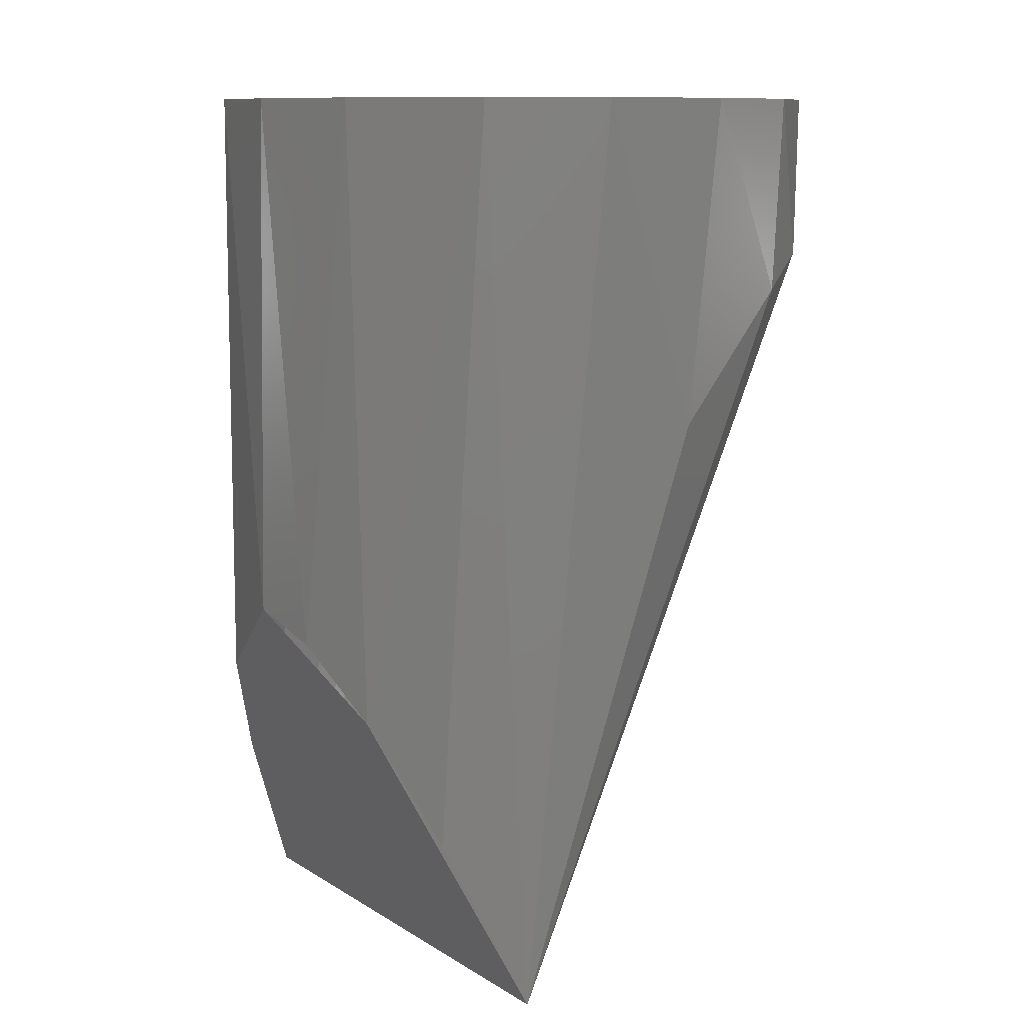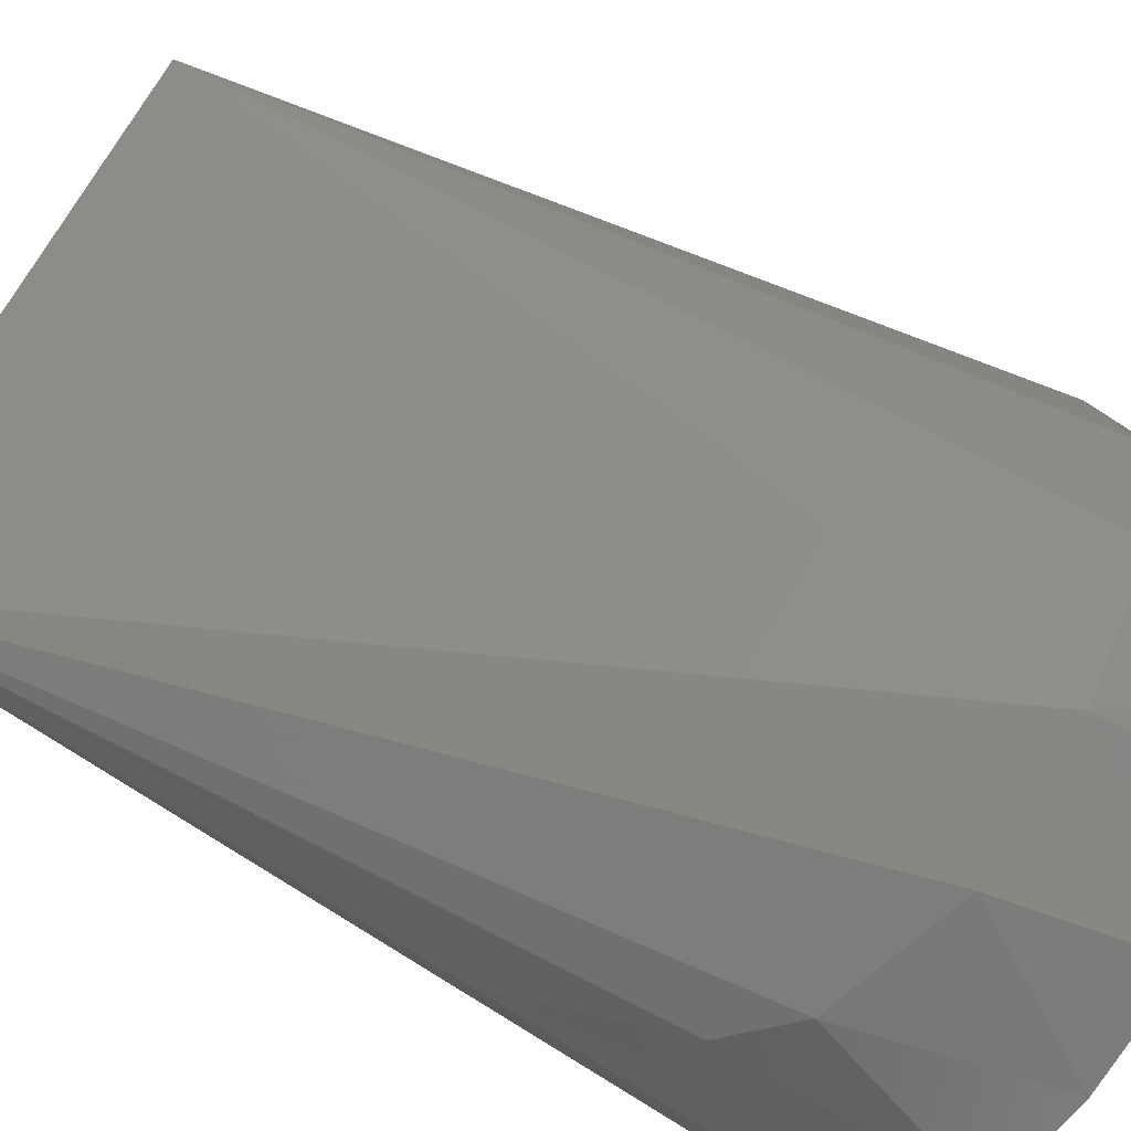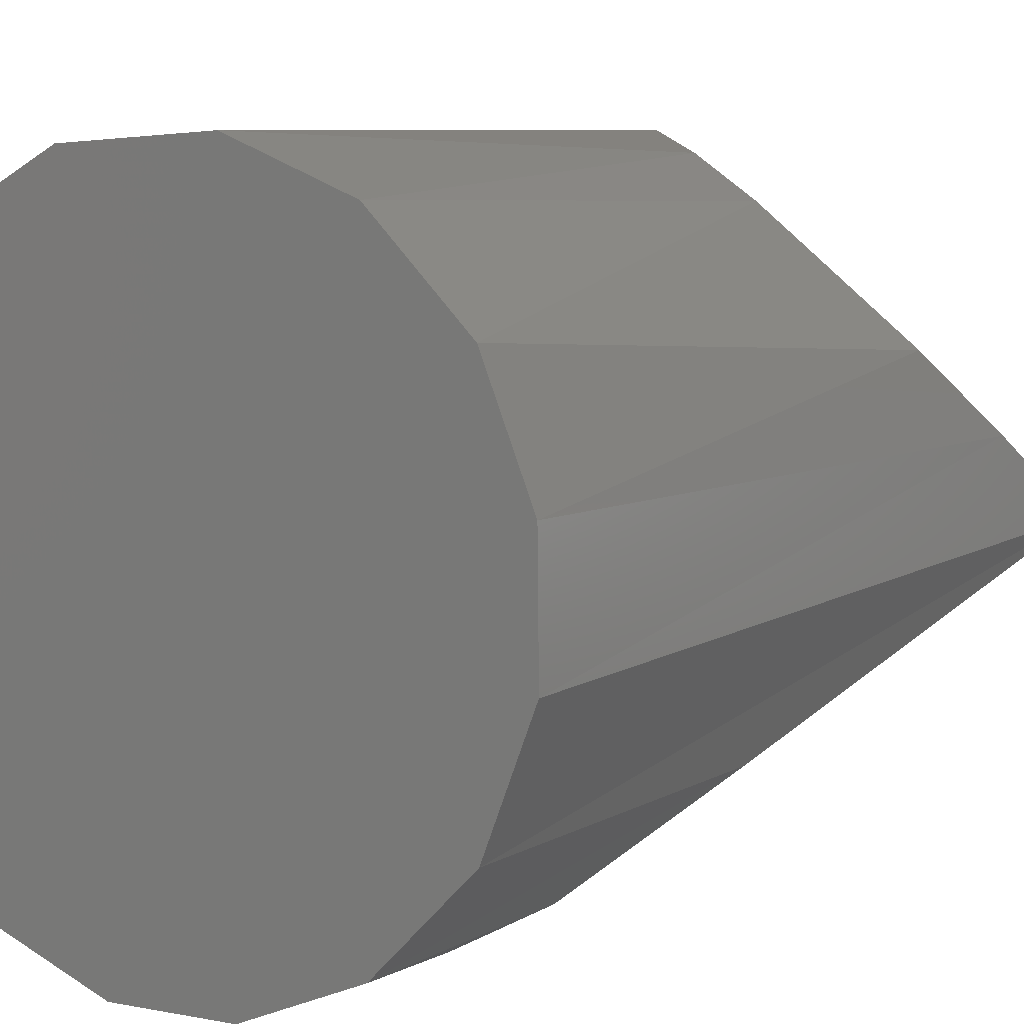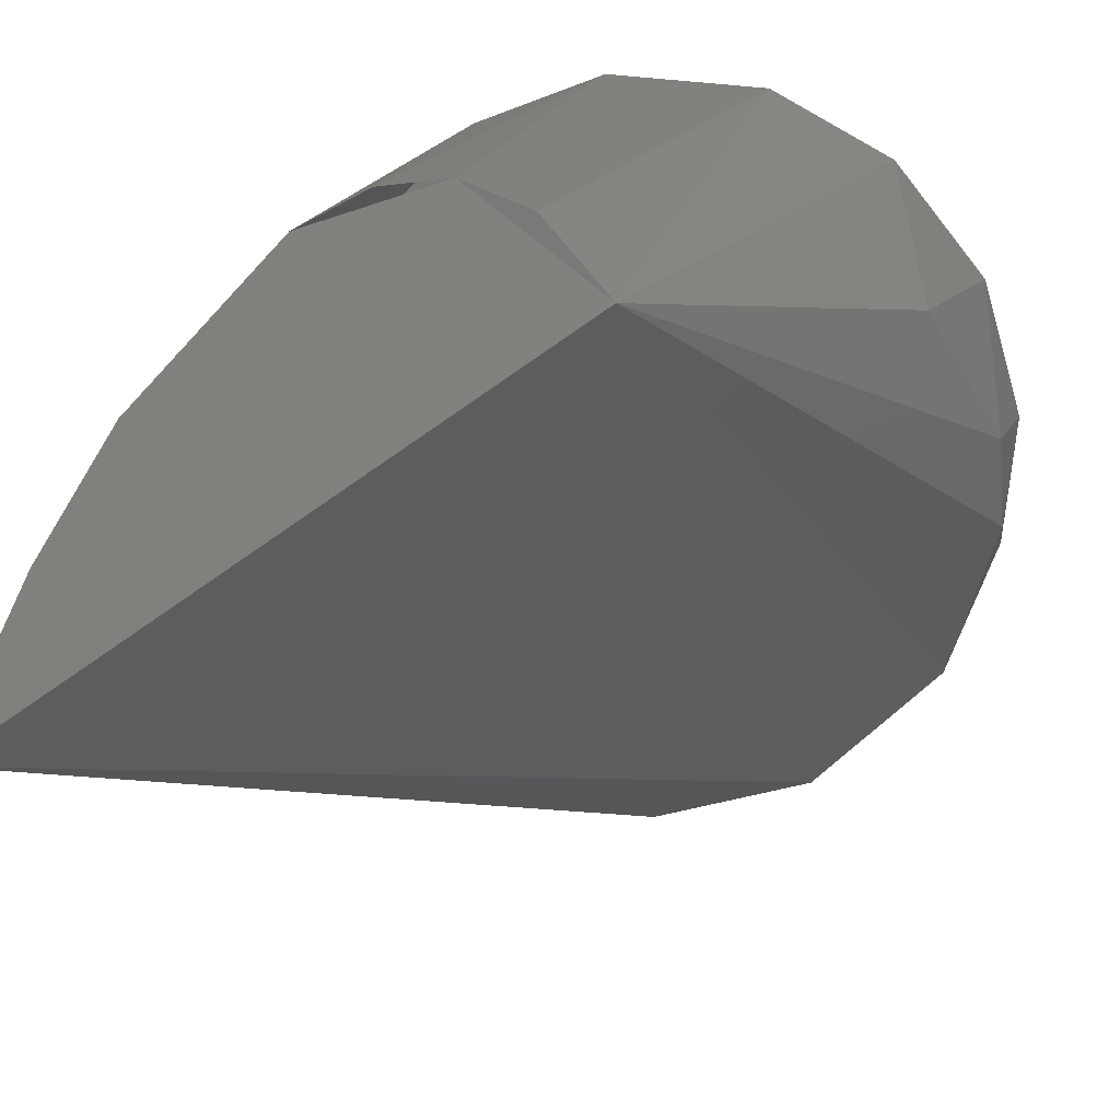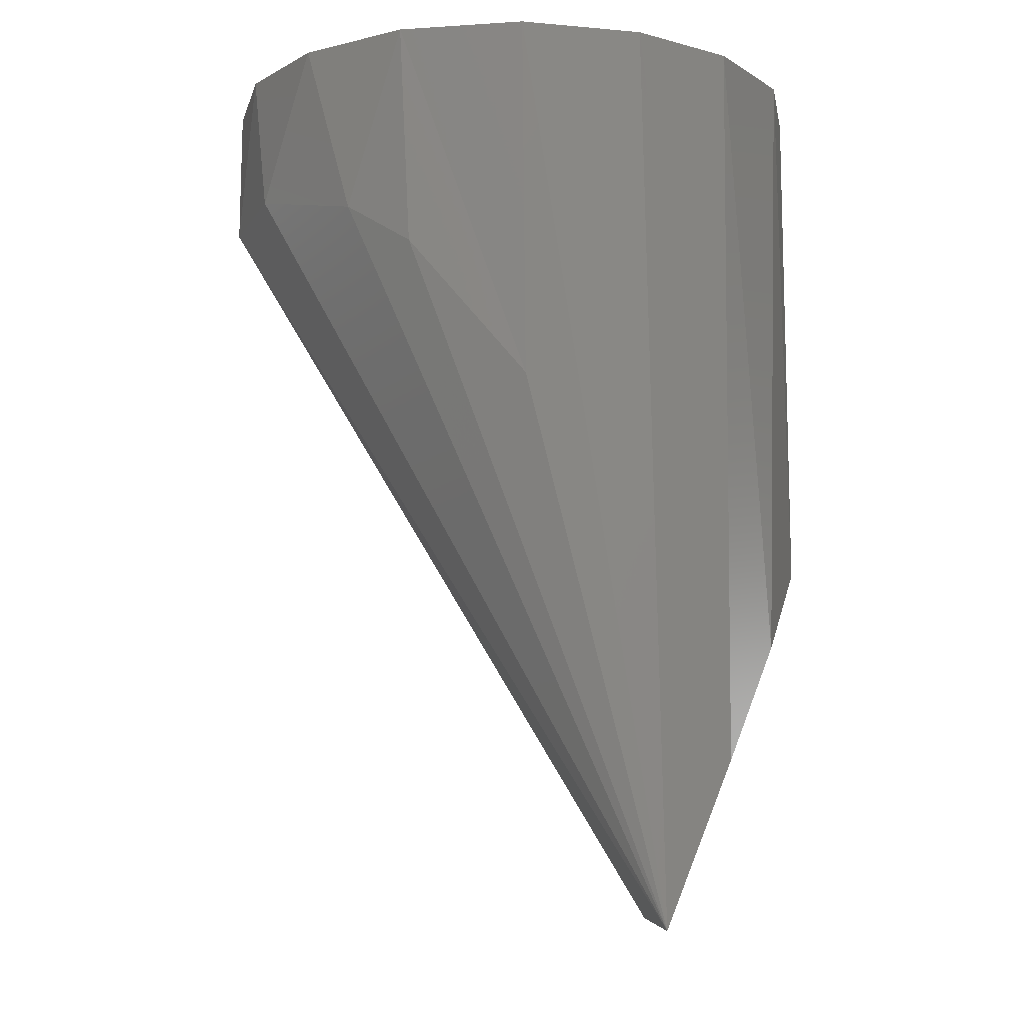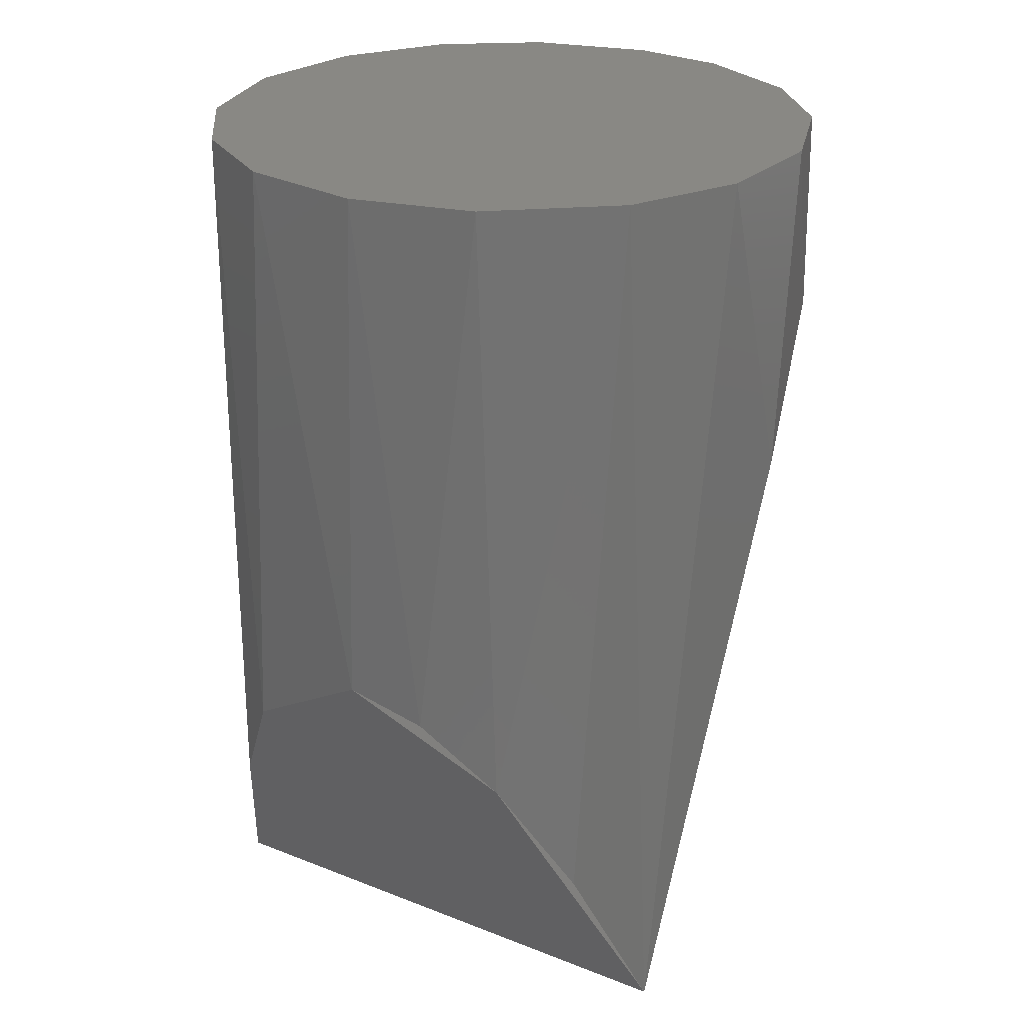
<metadata>
{"format":"stl","ext":"stl","renderer":"f3d","projection":"perspective","resolution":1024,"background":"white","views":[{"elev":10.2,"azim":21.2,"up":"+Y"},{"elev":-77.8,"azim":57.2,"up":"+Z"},{"elev":7.0,"azim":-147.9,"up":"+Z"},{"elev":15.2,"azim":11.6,"up":"+Z"},{"elev":-9.3,"azim":-124.8,"up":"+Y"},{"elev":26.2,"azim":-3.9,"up":"+Y"}]}
</metadata>
<code>
# stl→obj: 33 verts, 60 faces
v 0.319 -0.7284 -0.3008
v 0.3138 -0.7284 -0.3054
v 0.3055 -0.7284 -0.3086
v 0.2974 -0.7284 -0.3085
v 0.2894 -0.7284 -0.3052
v 0.283 -0.7284 -0.2987
v 0.2797 -0.7284 -0.2903
v 0.2798 -0.7284 -0.2821
v 0.2831 -0.7284 -0.2742
v 0.2895 -0.7284 -0.2677
v 0.2979 -0.7284 -0.2645
v 0.308 -0.7284 -0.2651
v 0.3158 -0.7284 -0.2693
v 0.3215 -0.7284 -0.2764
v 0.3239 -0.7284 -0.2849
v 0.3231 -0.7284 -0.293
v 0.3239 -0.74 -0.289
v 0.3108 -0.7939 -0.2662
v 0.3206 -0.7388 -0.2985
v 0.3202 -0.7515 -0.2741
v 0.2814 -0.7733 -0.277
v 0.2886 -0.7665 -0.2684
v 0.2932 -0.7414 -0.3072
v 0.3031 -0.7389 -0.3089
v 0.2795 -0.7939 -0.2889
v 0.3128 -0.7387 -0.306
v 0.2829 -0.7547 -0.2985
v 0.2797 -0.7819 -0.2826
v 0.3238 -0.7423 -0.2832
v 0.2887 -0.7446 -0.3047
v 0.3049 -0.7819 -0.2644
v 0.2991 -0.7733 -0.2643
v 0.2935 -0.7682 -0.2657
f 1 2 3
f 1 3 4
f 1 4 5
f 1 5 6
f 1 6 7
f 1 7 8
f 1 8 9
f 1 9 10
f 1 10 11
f 1 11 12
f 1 12 13
f 1 13 14
f 1 14 15
f 15 16 1
f 17 18 19
f 20 13 18
f 21 22 9
f 23 24 25
f 26 24 3
f 26 1 19
f 26 19 18
f 26 18 25
f 26 25 24
f 25 7 6
f 25 6 27
f 12 18 13
f 10 9 22
f 14 13 20
f 16 15 17
f 16 17 19
f 16 19 1
f 7 25 28
f 7 28 8
f 8 21 9
f 4 3 24
f 4 24 23
f 4 23 5
f 2 1 26
f 2 26 3
f 29 15 14
f 29 14 20
f 29 20 18
f 29 18 17
f 29 17 15
f 30 23 25
f 30 25 27
f 27 6 5
f 27 5 30
f 30 5 23
f 31 18 12
f 12 11 32
f 12 32 31
f 28 21 8
f 33 32 11
f 33 11 10
f 33 10 22
f 32 22 21
f 32 21 28
f 32 28 25
f 32 25 18

</code>
